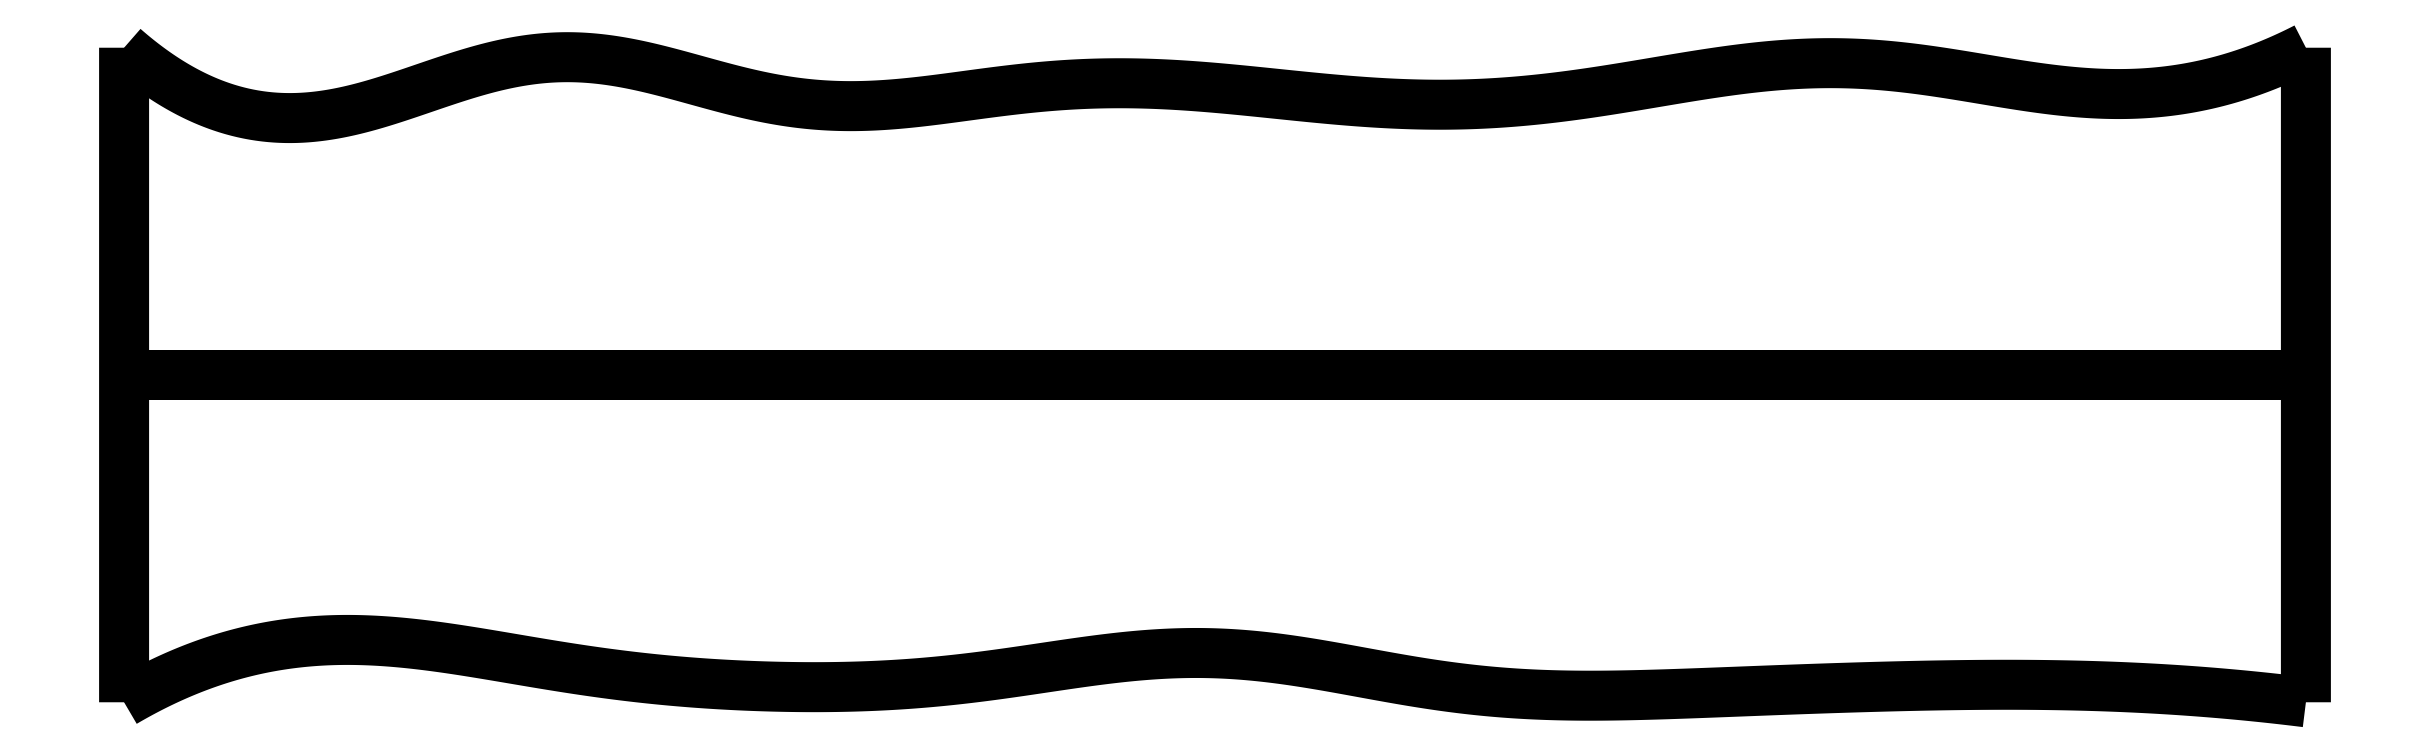
<metadata>
{"format":"dxf","ext":"dxf","renderer":"ezdxf+matplotlib","layout":"modelspace","background":"white","min_lineweight":24,"dpi":150}
</metadata>
<code>
0
SECTION
2
ENTITIES
0
SPLINE
8
0
70
4
71
5
72
16
73
10
74
0
42
1e-09
43
1e-10
44
1e-10
40
0
40
0
40
0
40
0
40
0
40
0
40
0.2
40
0.4
40
0.6
40
0.8
40
1
40
1
40
1
40
1
40
1
40
1
41
1
41
1
41
1
41
1
41
1
41
1
41
1
41
1
41
1
41
1
10
0
20
0
30
0
10
0
20
0.12
30
0
10
0
20
0.36
30
0
10
0
20
0.72
30
0
10
0
20
1.2
30
0
10
0
20
1.8
30
0
10
0
20
2.28
30
0
10
0
20
2.64
30
0
10
0
20
2.88
30
0
10
0
20
3
30
0
0
SPLINE
8
0
70
4
71
5
72
16
73
10
74
0
42
1e-09
43
1e-10
44
1e-10
40
0
40
0
40
0
40
0
40
0
40
0
40
0.2
40
0.4
40
0.6
40
0.8
40
1
40
1
40
1
40
1
40
1
40
1
41
1
41
1
41
1
41
1
41
1
41
1
41
1
41
1
41
1
41
1
10
10
20
0
30
0
10
10
20
0.12
30
0
10
10
20
0.36
30
0
10
10
20
0.72
30
0
10
10
20
1.2
30
0
10
10
20
1.8
30
0
10
10
20
2.28
30
0
10
10
20
2.64
30
0
10
10
20
2.88
30
0
10
10
20
3
30
0
0
SPLINE
8
0
70
4
71
5
72
16
73
10
74
0
42
1e-09
43
1e-10
44
1e-10
40
0
40
0
40
0
40
0
40
0
40
0
40
0.2
40
0.4
40
0.6
40
0.8
40
1
40
1
40
1
40
1
40
1
40
1
41
1
41
1
41
1
41
1
41
1
41
1
41
1
41
1
41
1
41
1
10
0
20
1.5
30
0
10
0.4
20
1.5
30
0
10
1.2
20
1.5
30
0
10
2.4
20
1.5
30
0
10
4
20
1.5
30
0
10
6
20
1.5
30
0
10
7.6
20
1.5
30
0
10
8.8
20
1.5
30
0
10
9.6
20
1.5
30
0
10
10
20
1.5
30
0
0
SPLINE
8
0
70
4
71
5
72
61
73
55
74
0
42
1e-09
43
1e-10
44
1e-10
40
0
40
0
40
0
40
0
40
0
40
0
40
0.02
40
0.04
40
0.06
40
0.08
40
0.1
40
0.12
40
0.14
40
0.16
40
0.18
40
0.2
40
0.22
40
0.24
40
0.26
40
0.28
40
0.3
40
0.32
40
0.34
40
0.36
40
0.38
40
0.4
40
0.42
40
0.44
40
0.46
40
0.48
40
0.5
40
0.52
40
0.54
40
0.56
40
0.58
40
0.6
40
0.62
40
0.64
40
0.66
40
0.68
40
0.7
40
0.72
40
0.74
40
0.76
40
0.78
40
0.8
40
0.82
40
0.84
40
0.86
40
0.88
40
0.9
40
0.92
40
0.94
40
0.96
40
0.98
40
1
40
1
40
1
40
1
40
1
40
1
41
1
41
1
41
1
41
1
41
1
41
1
41
1
41
1
41
1
41
1
41
1
41
1
41
1
41
1
41
1
41
1
41
1
41
1
41
1
41
1
41
1
41
1
41
1
41
1
41
1
41
1
41
1
41
1
41
1
41
1
41
1
41
1
41
1
41
1
41
1
41
1
41
1
41
1
41
1
41
1
41
1
41
1
41
1
41
1
41
1
41
1
41
1
41
1
41
1
41
1
41
1
41
1
41
1
41
1
41
1
10
0
20
0
30
0
10
0.03911
20
0.02297
30
0
10
0.1174
20
0.06656
30
0
10
0.2351
20
0.1249
30
0
10
0.3924
20
0.1884
30
0
10
0.5898
20
0.2444
30
0
10
0.7879
20
0.2778
30
0
10
0.9867
20
0.29
30
0
10
1.186
20
0.2838
30
0
10
1.386
20
0.2632
30
0
10
1.586
20
0.2331
30
0
10
1.786
20
0.1986
30
0
10
1.987
20
0.1644
30
0
10
2.187
20
0.134
30
0
10
2.387
20
0.1092
30
0
10
2.587
20
0.09049
30
0
10
2.788
20
0.07763
30
0
10
2.988
20
0.07016
30
0
10
3.188
20
0.06788
30
0
10
3.389
20
0.07147
30
0
10
3.589
20
0.08188
30
0
10
3.79
20
0.09969
30
0
10
3.99
20
0.1245
30
0
10
4.191
20
0.1543
30
0
10
4.391
20
0.1849
30
0
10
4.591
20
0.2108
30
0
10
4.791
20
0.2267
30
0
10
4.991
20
0.2286
30
0
10
5.191
20
0.2149
30
0
10
5.391
20
0.1881
30
0
10
5.59
20
0.1527
30
0
10
5.79
20
0.1149
30
0
10
5.99
20
0.08057
30
0
10
6.19
20
0.05414
30
0
10
6.391
20
0.03731
30
0
10
6.591
20
0.02963
30
0
10
6.792
20
0.0293
30
0
10
6.993
20
0.03383
30
0
10
7.193
20
0.04082
30
0
10
7.394
20
0.04869
30
0
10
7.594
20
0.05648
30
0
10
7.795
20
0.06367
30
0
10
7.995
20
0.07001
30
0
10
8.196
20
0.07524
30
0
10
8.396
20
0.07897
30
0
10
8.597
20
0.08071
30
0
10
8.798
20
0.07992
30
0
10
8.998
20
0.07609
30
0
10
9.199
20
0.0688
30
0
10
9.399
20
0.05776
30
0
10
9.6
20
0.04282
30
0
10
9.76
20
0.02769
30
0
10
9.88
20
0.01454
30
0
10
9.96
20
0.004981
30
0
10
10
20
0
30
0
0
SPLINE
8
0
70
4
71
5
72
61
73
55
74
0
42
1e-09
43
1e-10
44
1e-10
40
0
40
0
40
0
40
0
40
0
40
0
40
0.02
40
0.04
40
0.06
40
0.08
40
0.1
40
0.12
40
0.14
40
0.16
40
0.18
40
0.2
40
0.22
40
0.24
40
0.26
40
0.28
40
0.3
40
0.32
40
0.34
40
0.36
40
0.38
40
0.4
40
0.42
40
0.44
40
0.46
40
0.48
40
0.5
40
0.52
40
0.54
40
0.56
40
0.58
40
0.6
40
0.62
40
0.64
40
0.66
40
0.68
40
0.7
40
0.72
40
0.74
40
0.76
40
0.78
40
0.8
40
0.82
40
0.84
40
0.86
40
0.88
40
0.9
40
0.92
40
0.94
40
0.96
40
0.98
40
1
40
1
40
1
40
1
40
1
40
1
41
1
41
1
41
1
41
1
41
1
41
1
41
1
41
1
41
1
41
1
41
1
41
1
41
1
41
1
41
1
41
1
41
1
41
1
41
1
41
1
41
1
41
1
41
1
41
1
41
1
41
1
41
1
41
1
41
1
41
1
41
1
41
1
41
1
41
1
41
1
41
1
41
1
41
1
41
1
41
1
41
1
41
1
41
1
41
1
41
1
41
1
41
1
41
1
41
1
41
1
41
1
41
1
41
1
41
1
41
1
10
0
20
3
30
0
10
0.03942
20
2.965
30
0
10
0.1183
20
2.901
30
0
10
0.2367
20
2.819
30
0
10
0.3946
20
2.737
30
0
10
0.5923
20
2.681
30
0
10
0.7901
20
2.669
30
0
10
0.9882
20
2.694
30
0
10
1.186
20
2.749
30
0
10
1.385
20
2.818
30
0
10
1.583
20
2.887
30
0
10
1.782
20
2.939
30
0
10
1.981
20
2.964
30
0
10
2.18
20
2.955
30
0
10
2.379
20
2.918
30
0
10
2.579
20
2.864
30
0
10
2.778
20
2.806
30
0
10
2.979
20
2.759
30
0
10
3.179
20
2.733
30
0
10
3.38
20
2.728
30
0
10
3.581
20
2.743
30
0
10
3.783
20
2.769
30
0
10
3.984
20
2.797
30
0
10
4.185
20
2.821
30
0
10
4.386
20
2.836
30
0
10
4.587
20
2.84
30
0
10
4.788
20
2.833
30
0
10
4.989
20
2.818
30
0
10
5.19
20
2.799
30
0
10
5.391
20
2.777
30
0
10
5.592
20
2.758
30
0
10
5.793
20
2.743
30
0
10
5.994
20
2.737
30
0
10
6.194
20
2.74
30
0
10
6.395
20
2.752
30
0
10
6.596
20
2.774
30
0
10
6.796
20
2.804
30
0
10
6.997
20
2.838
30
0
10
7.198
20
2.872
30
0
10
7.399
20
2.902
30
0
10
7.6
20
2.924
30
0
10
7.8
20
2.933
30
0
10
8.001
20
2.927
30
0
10
8.202
20
2.907
30
0
10
8.402
20
2.876
30
0
10
8.603
20
2.841
30
0
10
8.803
20
2.809
30
0
10
9.003
20
2.788
30
0
10
9.203
20
2.783
30
0
10
9.403
20
2.8
30
0
10
9.602
20
2.84
30
0
10
9.761
20
2.891
30
0
10
9.881
20
2.941
30
0
10
9.96
20
2.98
30
0
10
10
20
3
30
0
0
ENDSEC
0
EOF

</code>
